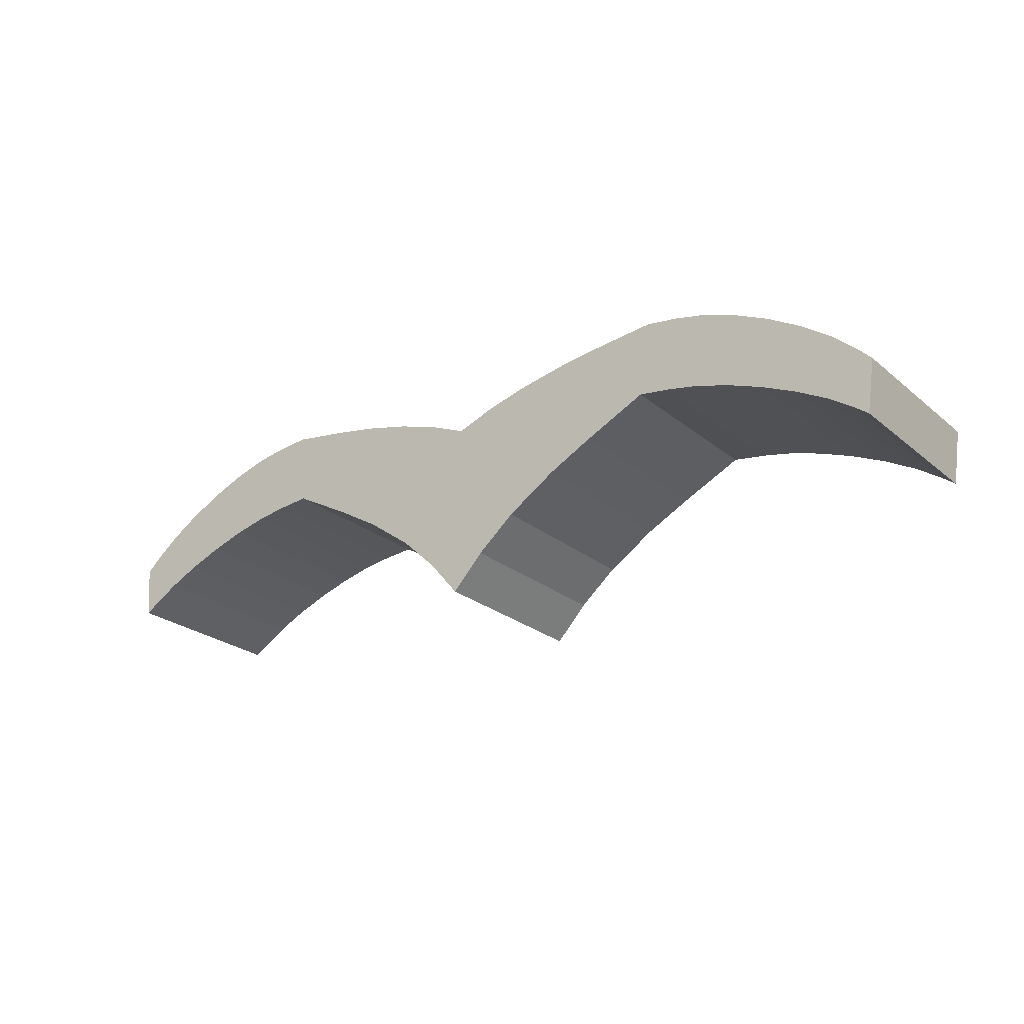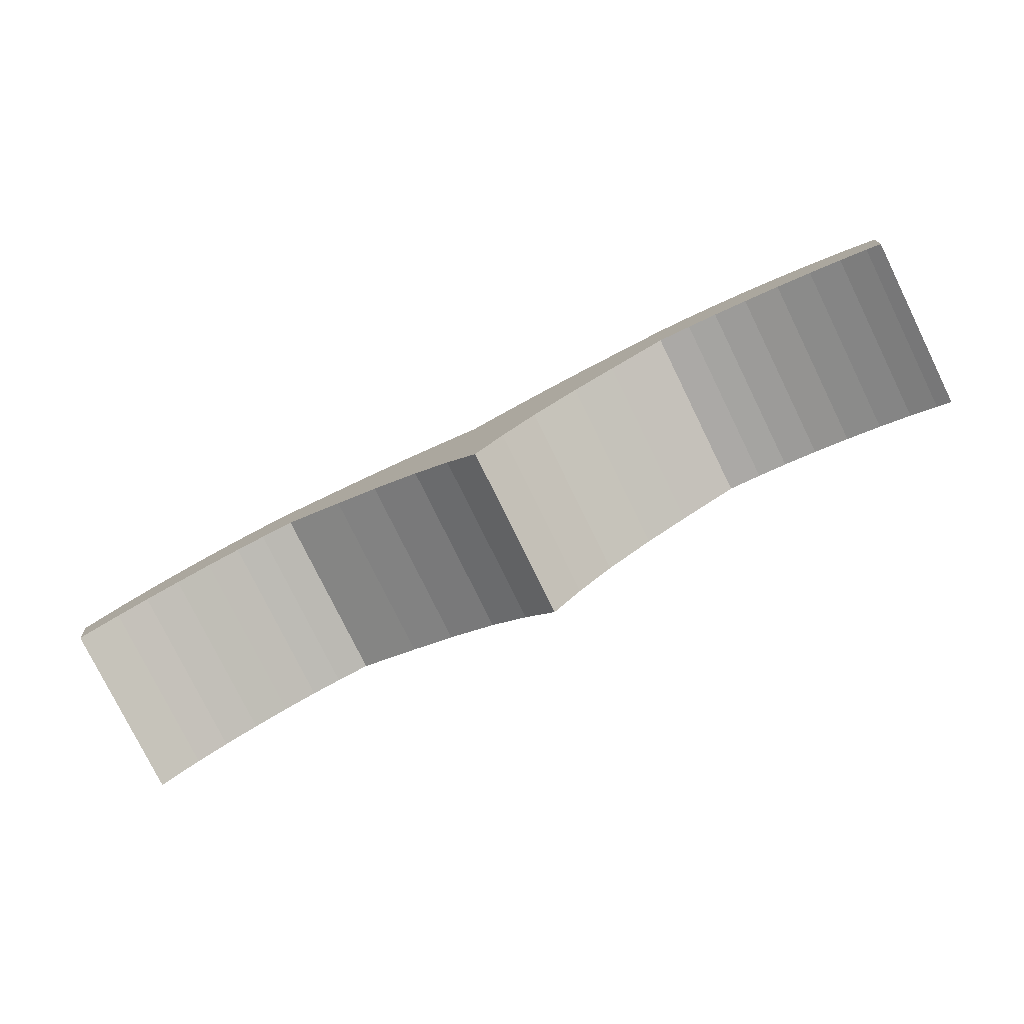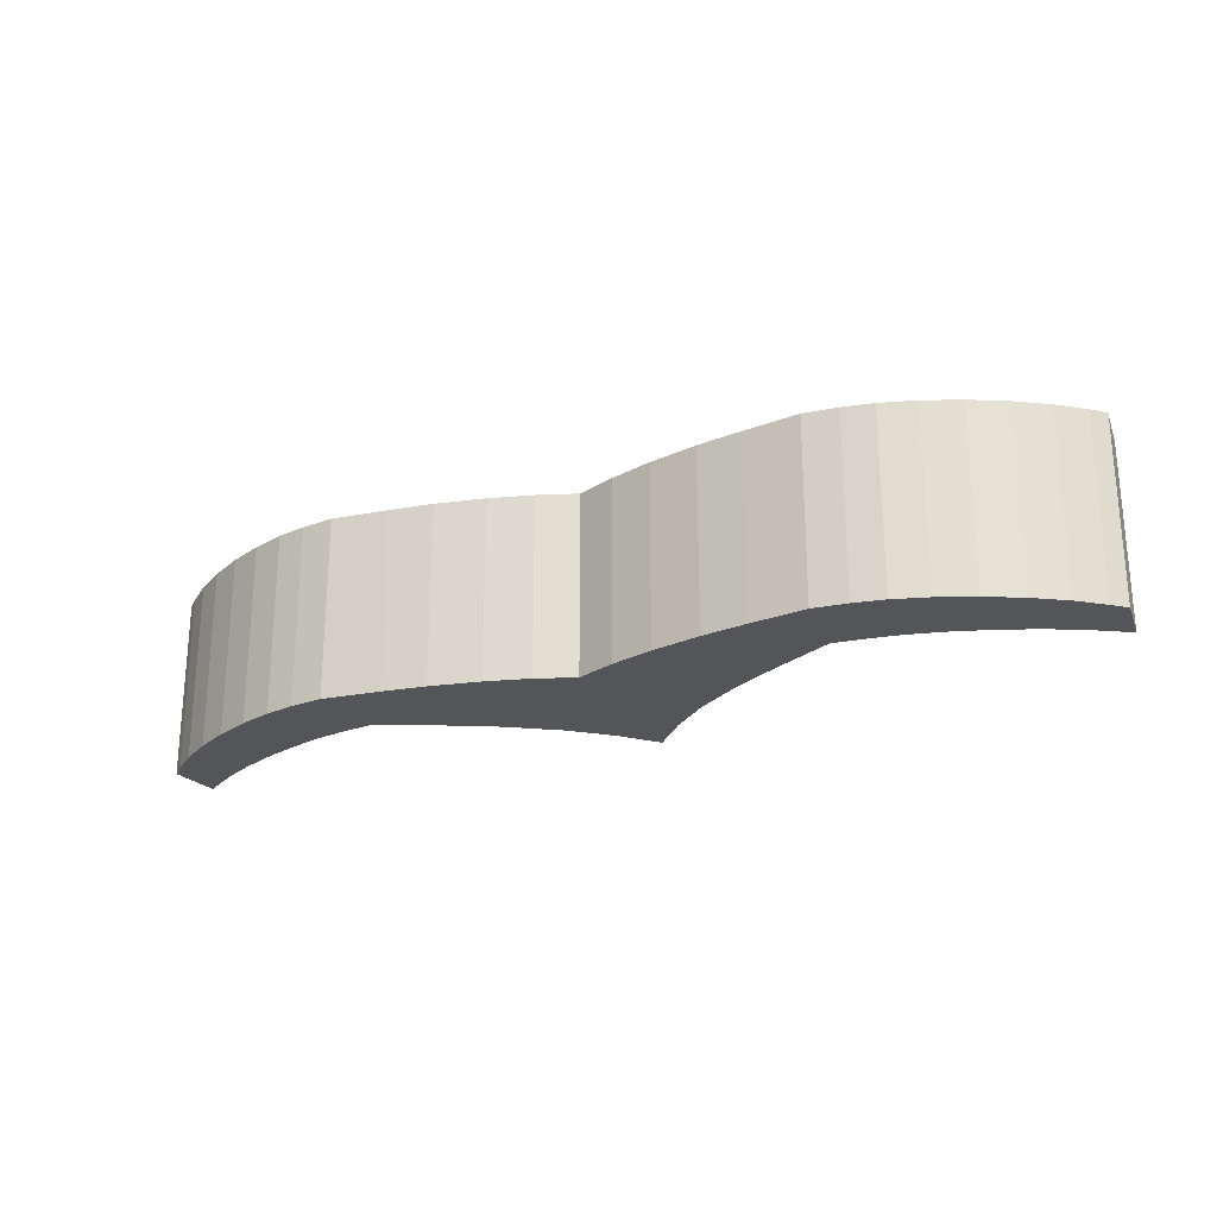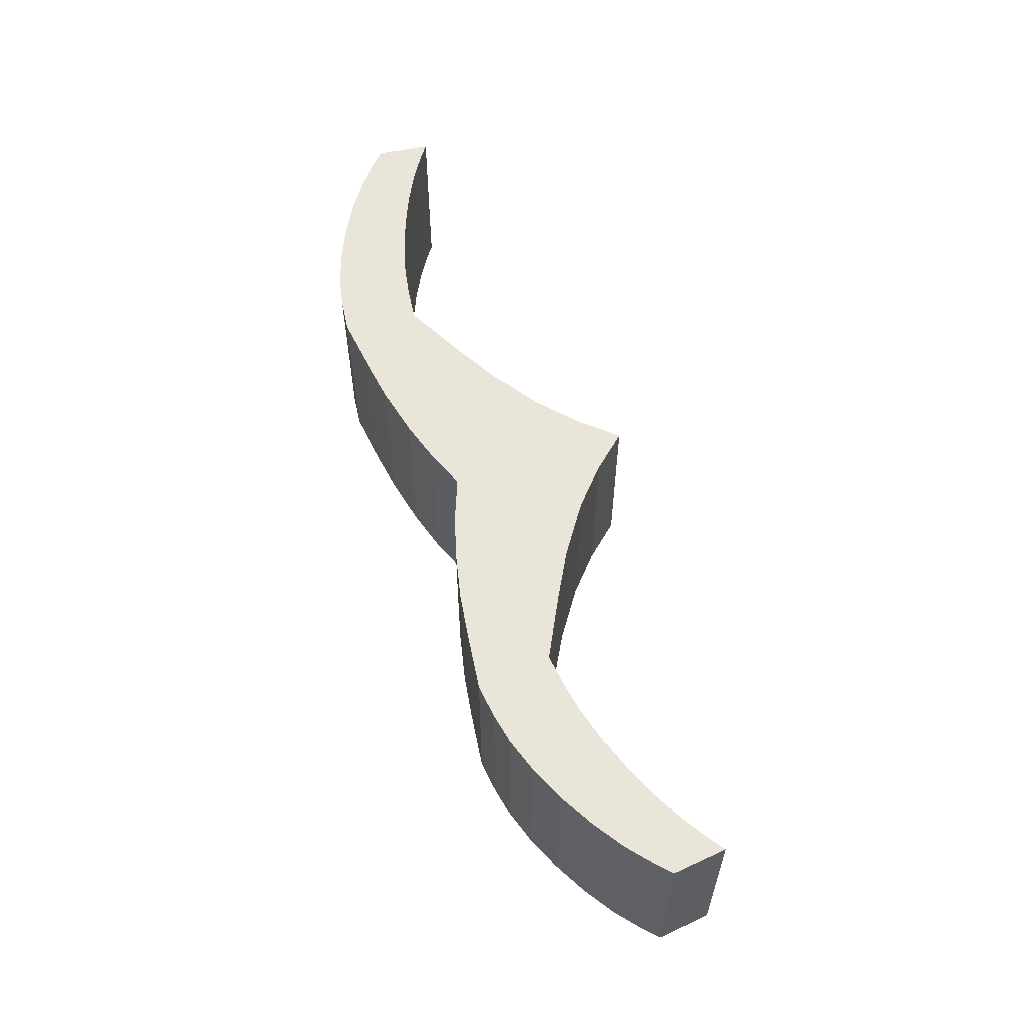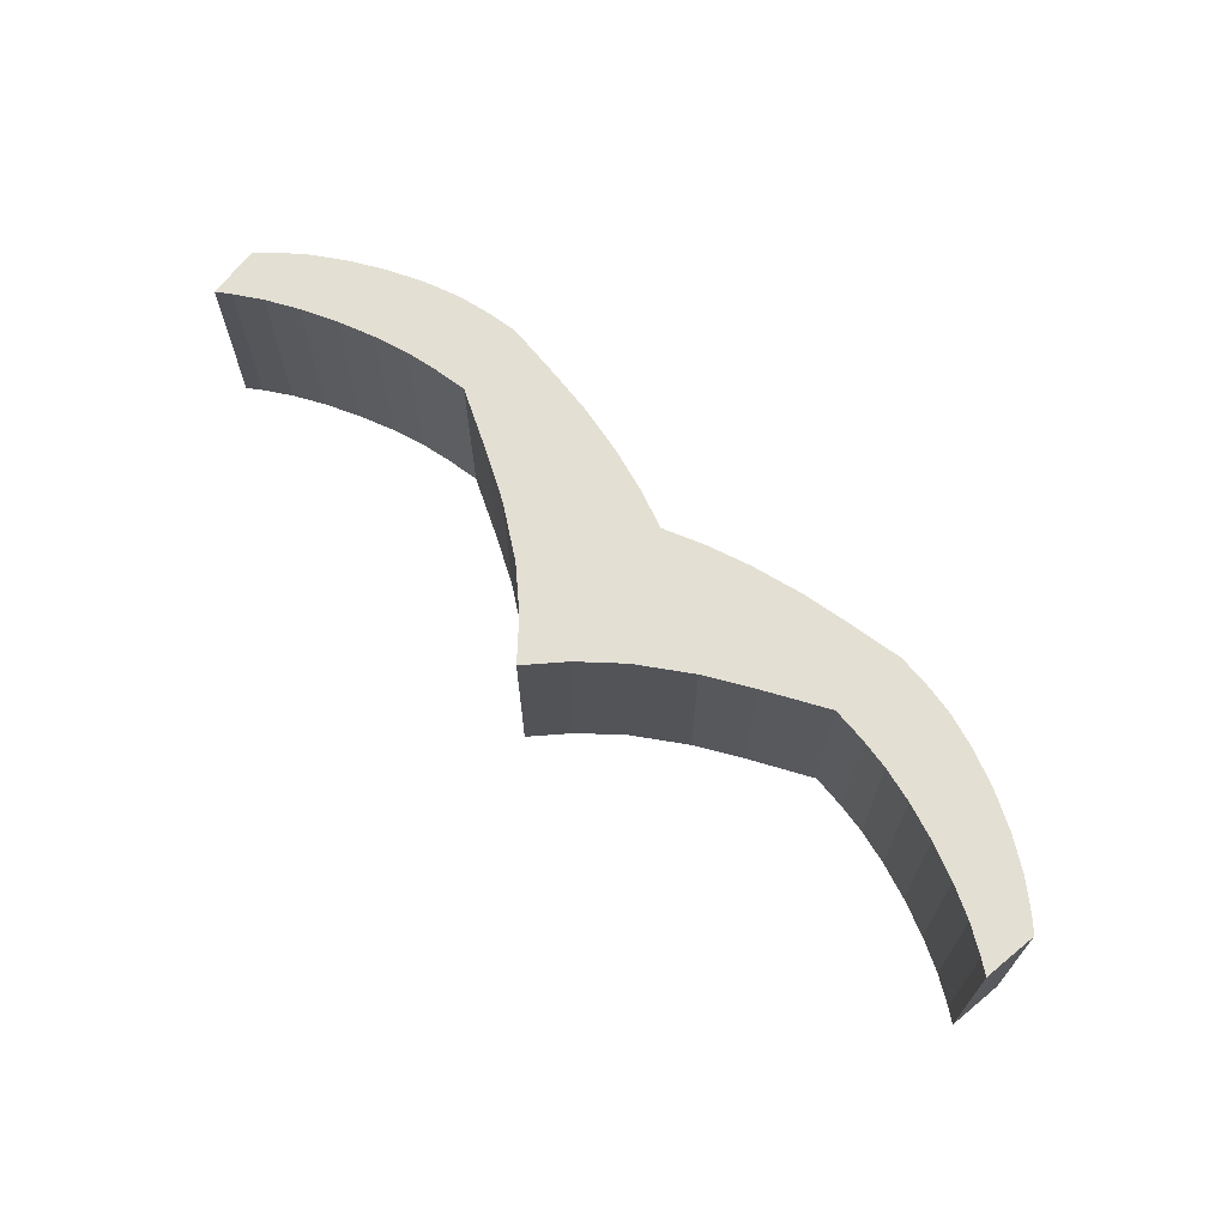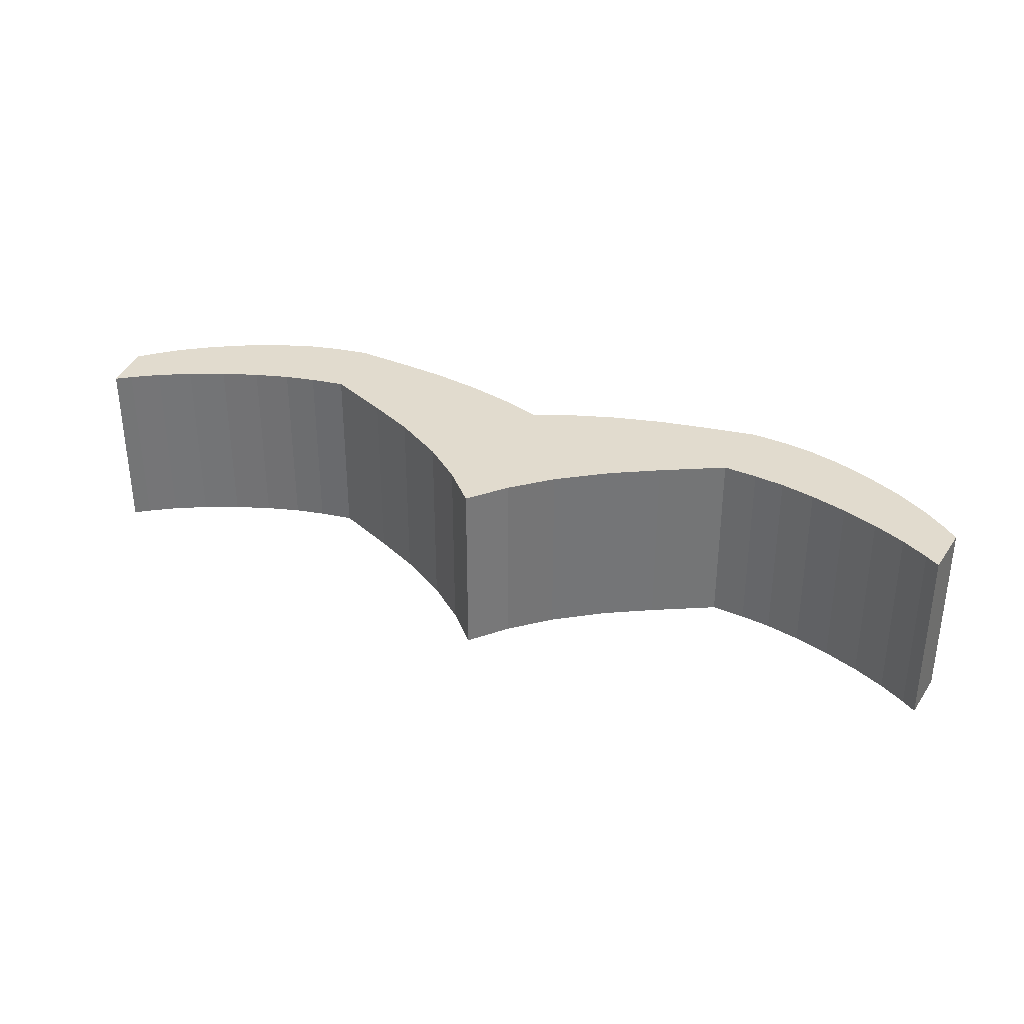
<metadata>
{"format":"obj","ext":"obj","renderer":"f3d","projection":"perspective","resolution":1024,"background":"white","views":[{"elev":-24.4,"azim":-143.0,"up":"+Y"},{"elev":-78.7,"azim":26.2,"up":"+Y"},{"elev":-24.2,"azim":-153.1,"up":"+Z"},{"elev":58.0,"azim":-107.1,"up":"+Z"},{"elev":67.0,"azim":45.5,"up":"+Z"},{"elev":33.9,"azim":24.6,"up":"+Z"}]}
</metadata>
<code>
o Cube
v 0.1344 0.08815 0.05327
v 0.1344 0.08815 -0.05327
v 0.1305 0.04389 0.05327
v 0.1305 0.04389 -0.05327
v 0.2752 0.02788 0.05327
v 0.2752 0.02788 -0.05327
v 0.2724 -0.003515 0.05327
v 0.2724 -0.003515 -0.05327
v 0.01932 -0.03177 -0.05327
v 0.09521 0.02446 -0.05327
v 0.04084 -0.01151 -0.05327
v 0.06914 0.009052 -0.05327
v 0.09525 0.02434 0.05327
v 0.01942 -0.03171 0.05327
v 0.06915 0.008974 0.05327
v 0.04084 -0.01154 0.05327
v 0.02071 0.0625 -0.05327
v 0.1005 0.08278 -0.05327
v 0.04594 0.07078 -0.05327
v 0.07501 0.07807 -0.05327
v 0.1005 0.08278 0.05327
v 0.02103 0.06241 0.05327
v 0.07486 0.07819 0.05327
v 0.04593 0.07079 0.05327
v 0.1542 0.08639 0.05327
v 0.2671 0.03513 0.05327
v 0.172 0.0834 0.05327
v 0.1921 0.0775 0.05327
v 0.213 0.06909 0.05327
v 0.2334 0.05874 0.05327
v 0.2519 0.04716 0.05327
v 0.2671 0.03513 -0.05327
v 0.1542 0.08639 -0.05327
v 0.2519 0.04716 -0.05327
v 0.2334 0.05874 -0.05327
v 0.213 0.06909 -0.05327
v 0.1921 0.0775 -0.05327
v 0.172 0.0834 -0.05327
v 0.2642 0.001981 0.05327
v 0.1503 0.04213 0.05327
v 0.2487 0.01113 0.05327
v 0.23 0.02004 0.05327
v 0.2093 0.02808 0.05327
v 0.1883 0.03473 0.05327
v 0.1681 0.03952 0.05327
v 0.1503 0.04213 -0.05327
v 0.2642 0.001981 -0.05327
v 0.1681 0.03952 -0.05327
v 0.1883 0.03473 -0.05327
v 0.2093 0.02808 -0.05327
v 0.23 0.02004 -0.05327
v 0.2487 0.01113 -0.05327
v -0.1394 0.07999 0.05327
v -0.1394 0.07999 -0.05327
v -0.1329 0.03605 0.05327
v -0.1329 0.03605 -0.05327
v 0.001575 -0.05287 -0.05327
v 0.001575 -0.05287 0.05327
v -0.001575 0.05287 -0.05327
v -0.001575 0.05287 0.05327
v -0.2764 0.01145 0.05327
v -0.2764 0.01145 -0.05327
v -0.2717 -0.01972 0.05327
v -0.2717 -0.01972 -0.05327
v -0.0174 -0.03287 -0.05327
v -0.09649 0.01875 -0.05327
v -0.04008 -0.01392 -0.05327
v -0.06955 0.00492 -0.05327
v -0.09653 0.01863 0.05327
v -0.0175 -0.03281 0.05327
v -0.06956 0.004842 0.05327
v -0.04008 -0.01395 0.05327
v -0.02439 0.06115 -0.05327
v -0.1053 0.07665 -0.05327
v -0.05007 0.06792 -0.05327
v -0.07952 0.07347 -0.05327
v -0.1053 0.07665 0.05327
v -0.02471 0.06105 0.05327
v -0.07938 0.07359 0.05327
v -0.05006 0.06793 0.05327
v -0.1591 0.07705 0.05327
v -0.2688 0.01917 0.05327
v -0.1767 0.07301 0.05327
v -0.1963 0.06593 0.05327
v -0.2167 0.05629 0.05327
v -0.2365 0.04474 0.05327
v -0.2542 0.03208 0.05327
v -0.2688 0.01917 -0.05327
v -0.1591 0.07705 -0.05327
v -0.2542 0.03208 -0.05327
v -0.2365 0.04474 -0.05327
v -0.2167 0.05629 -0.05327
v -0.1963 0.06593 -0.05327
v -0.1767 0.07301 -0.05327
v -0.2638 -0.01375 0.05327
v -0.1525 0.03311 0.05327
v -0.2489 -0.003689 0.05327
v -0.2307 0.006312 0.05327
v -0.2106 0.01557 0.05327
v -0.19 0.02346 0.05327
v -0.1702 0.02945 0.05327
v -0.1525 0.03311 -0.05327
v -0.2638 -0.01375 -0.05327
v -0.1702 0.02945 -0.05327
v -0.19 0.02346 -0.05327
v -0.2106 0.01557 -0.05327
v -0.2307 0.006312 -0.05327
v -0.2489 -0.003689 -0.05327
f 47 32 6 8
f 17 59 60 22
f 17 9 57 59
f 13 10 4 3
f 18 21 1 2
f 14 22 60 58
f 21 13 3 1
f 10 18 2 4
f 26 39 7 5
f 32 26 5 6
f 39 47 8 7
f 8 6 5 7
f 4 2 33 46
f 3 4 46 40
f 1 3 40 25
f 10 13 15 12
f 12 15 16 11
f 11 16 14 9
f 9 17 19 11
f 11 19 20 12
f 12 20 18 10
f 13 21 23 15
f 15 23 24 16
f 16 24 22 14
f 17 22 24 19
f 19 24 23 20
f 20 23 21 18
f 9 14 58 57
f 33 25 27 38
f 38 27 28 37
f 37 28 29 36
f 36 29 30 35
f 35 30 31 34
f 34 31 26 32
f 47 39 41 52
f 52 41 42 51
f 51 42 43 50
f 50 43 44 49
f 49 44 45 48
f 48 45 40 46
f 39 26 31 41
f 41 31 30 42
f 42 30 29 43
f 43 29 28 44
f 44 28 27 45
f 45 27 25 40
f 46 33 38 48
f 48 38 37 49
f 49 37 36 50
f 50 36 35 51
f 51 35 34 52
f 52 34 32 47
f 2 1 25 33
f 103 64 62 88
f 73 78 60 59
f 73 59 57 65
f 69 55 56 66
f 74 54 53 77
f 70 58 60 78
f 77 53 55 69
f 66 56 54 74
f 82 61 63 95
f 88 62 61 82
f 95 63 64 103
f 64 63 61 62
f 56 102 89 54
f 55 96 102 56
f 53 81 96 55
f 66 68 71 69
f 68 67 72 71
f 67 65 70 72
f 65 67 75 73
f 67 68 76 75
f 68 66 74 76
f 69 71 79 77
f 71 72 80 79
f 72 70 78 80
f 73 75 80 78
f 75 76 79 80
f 76 74 77 79
f 65 57 58 70
f 89 94 83 81
f 94 93 84 83
f 93 92 85 84
f 92 91 86 85
f 91 90 87 86
f 90 88 82 87
f 103 108 97 95
f 108 107 98 97
f 107 106 99 98
f 106 105 100 99
f 105 104 101 100
f 104 102 96 101
f 95 97 87 82
f 97 98 86 87
f 98 99 85 86
f 99 100 84 85
f 100 101 83 84
f 101 96 81 83
f 102 104 94 89
f 104 105 93 94
f 105 106 92 93
f 106 107 91 92
f 107 108 90 91
f 108 103 88 90
f 54 89 81 53

</code>
